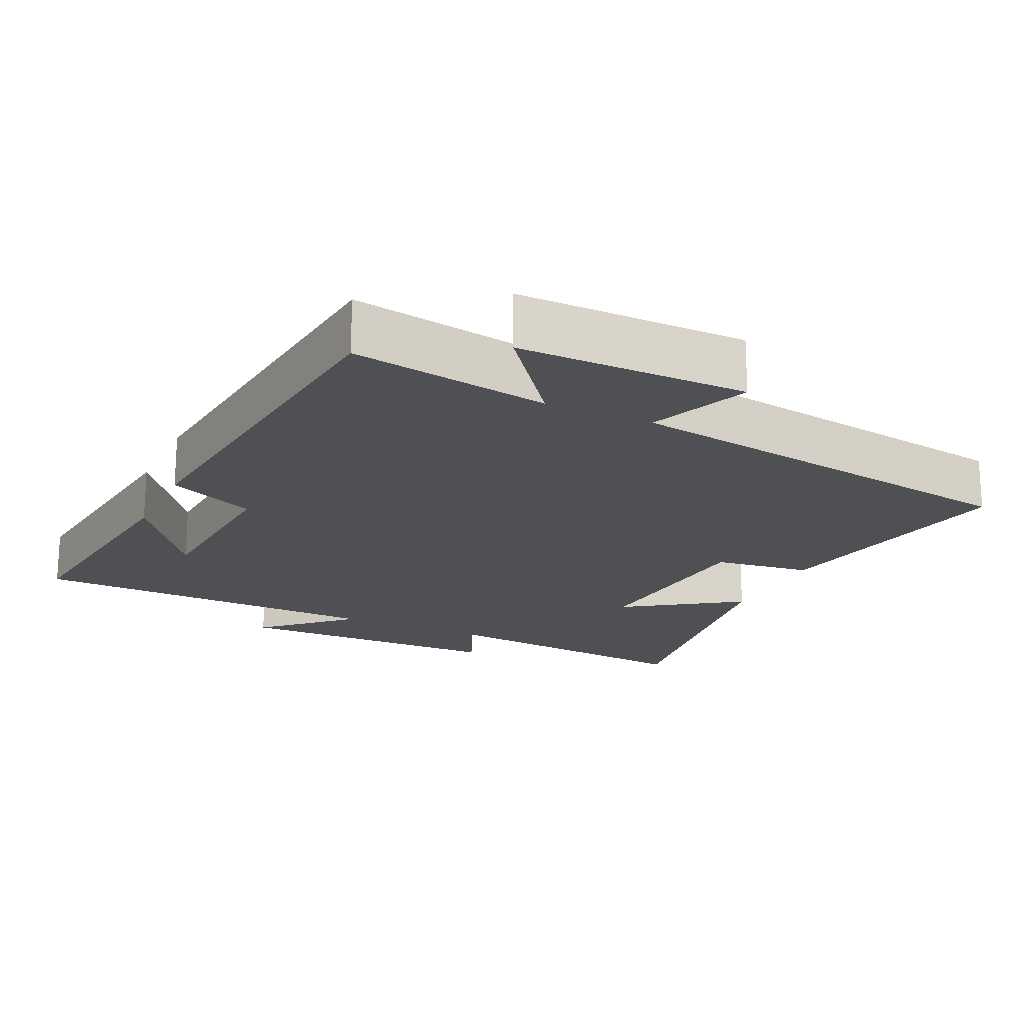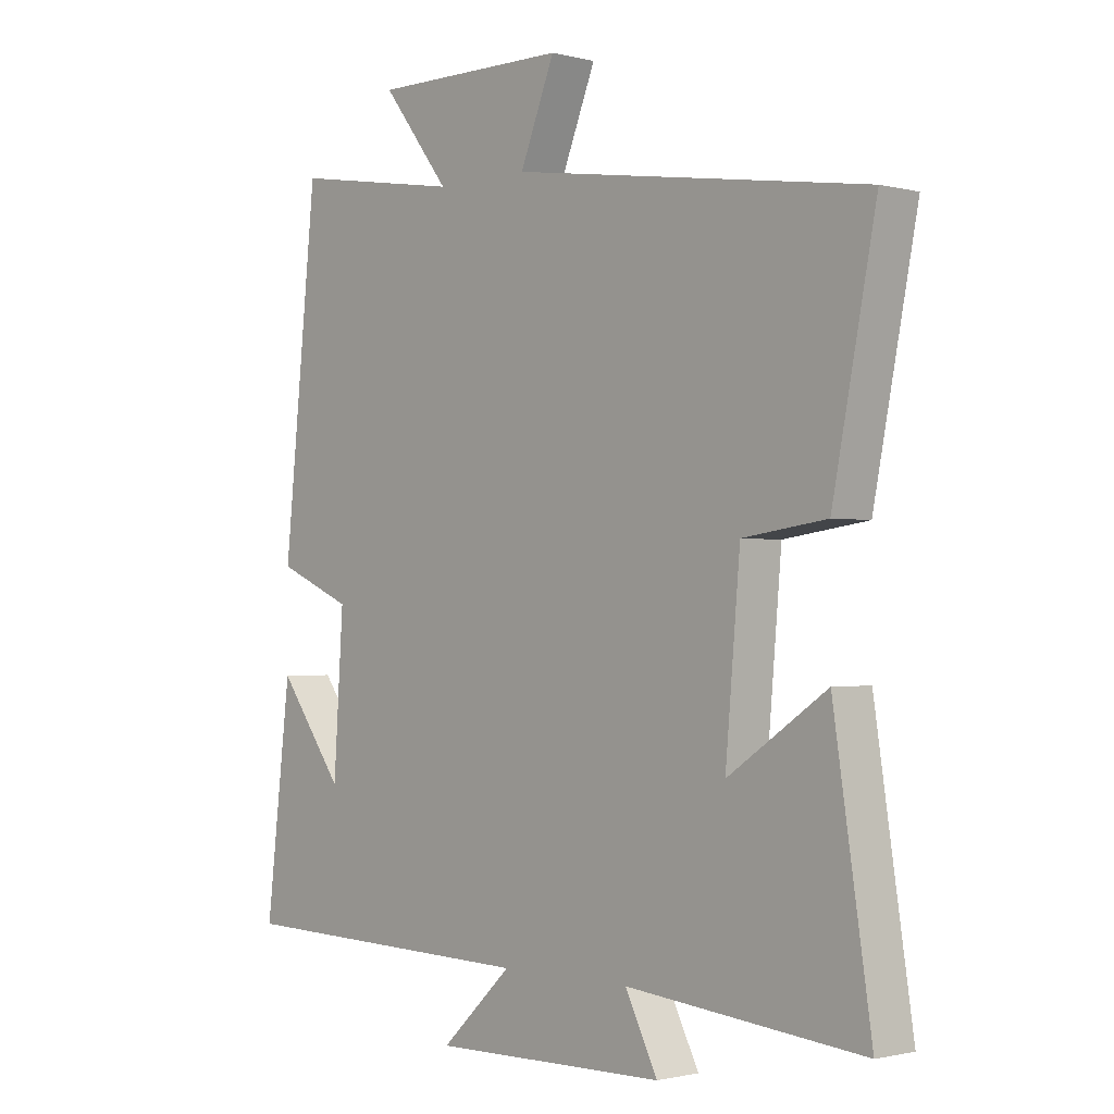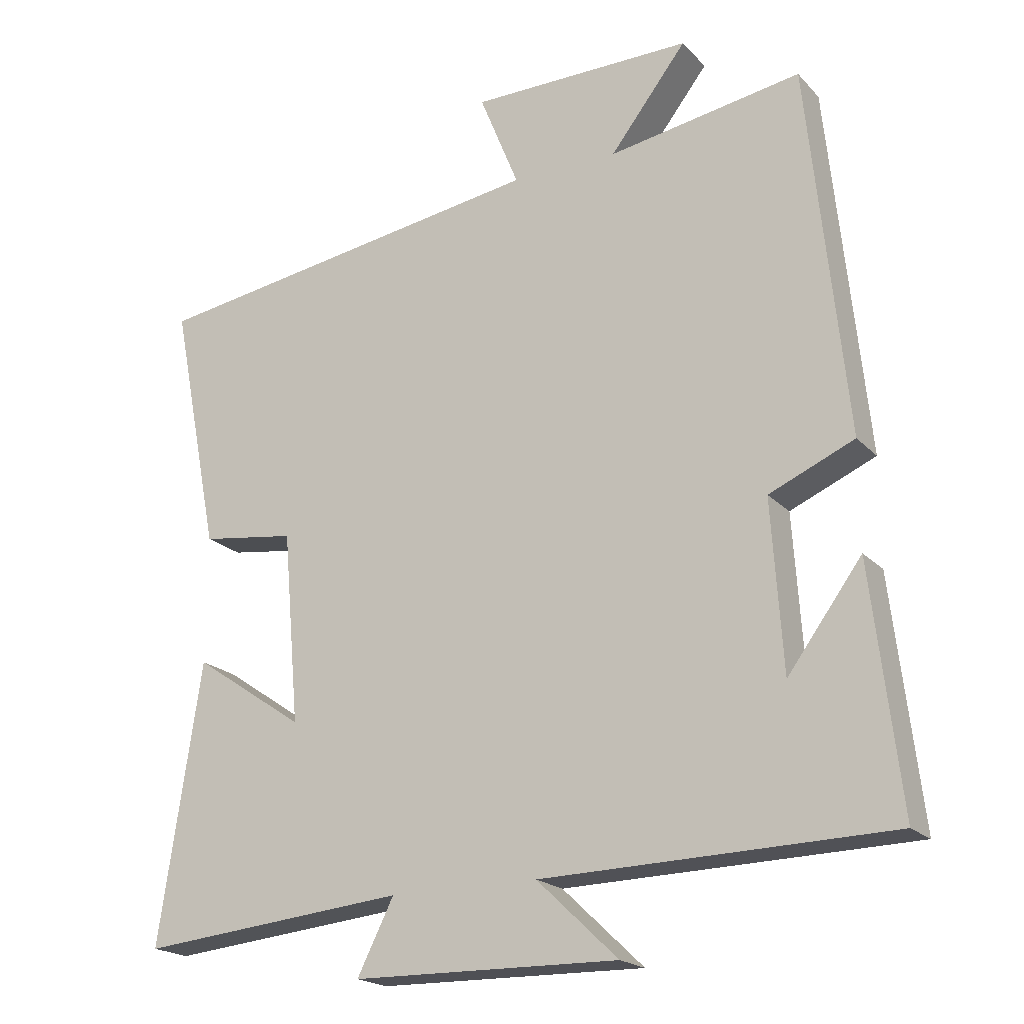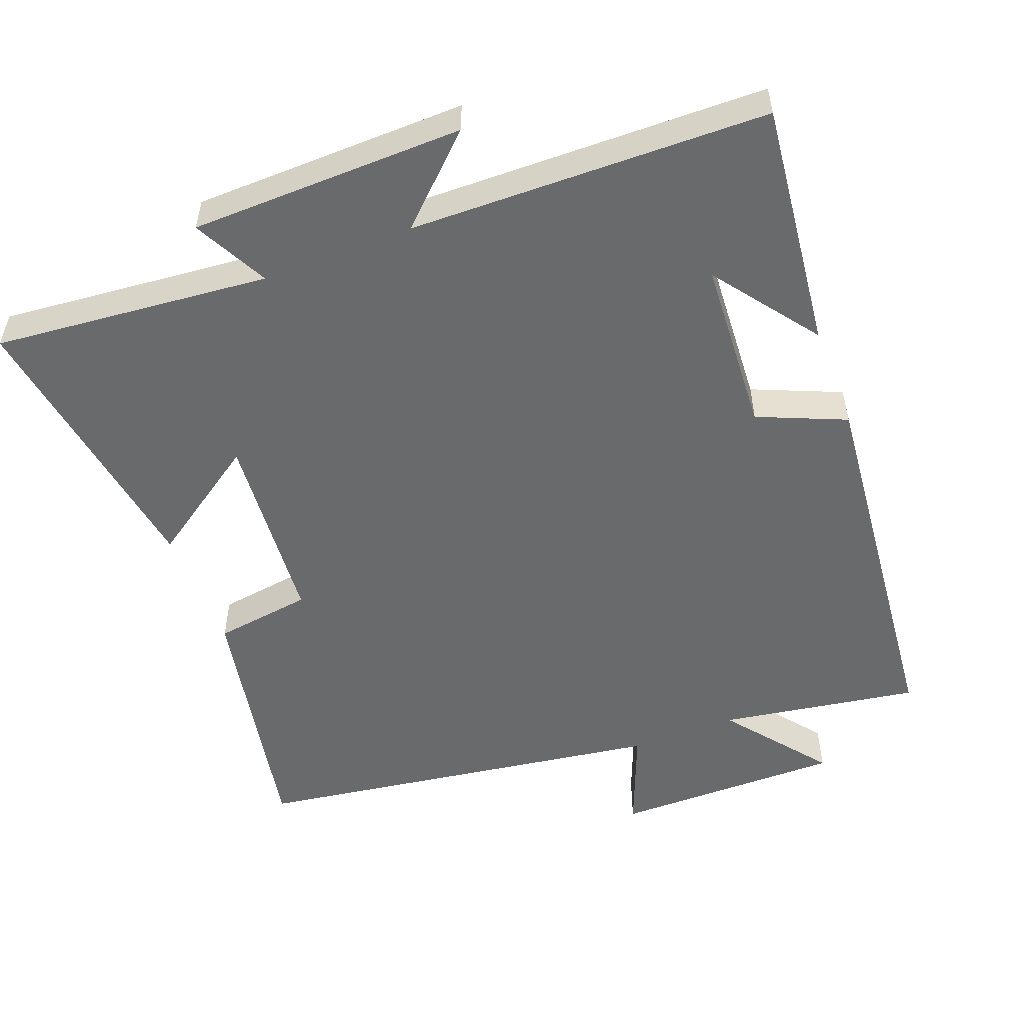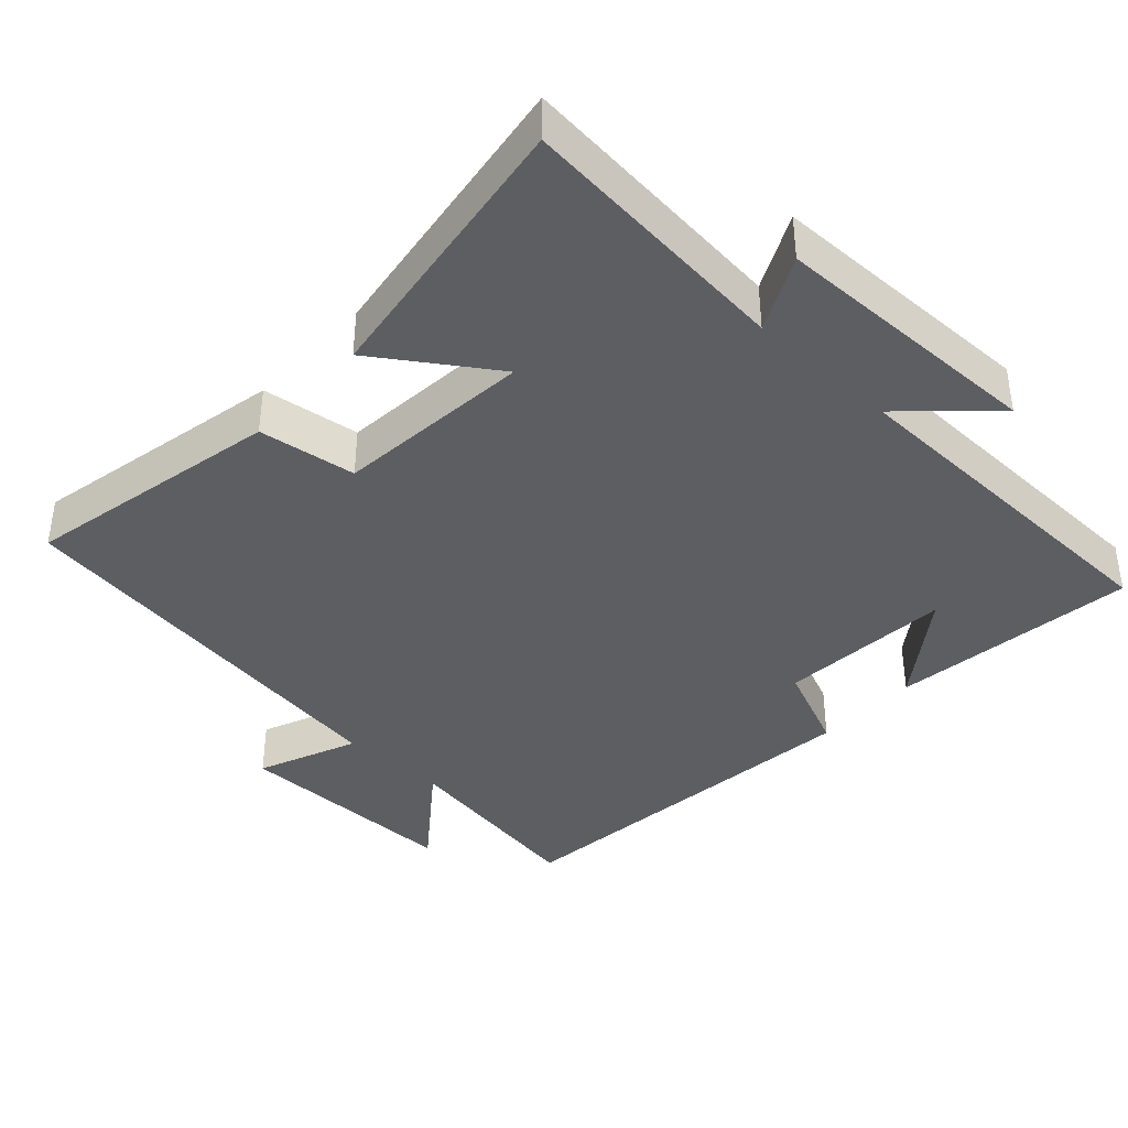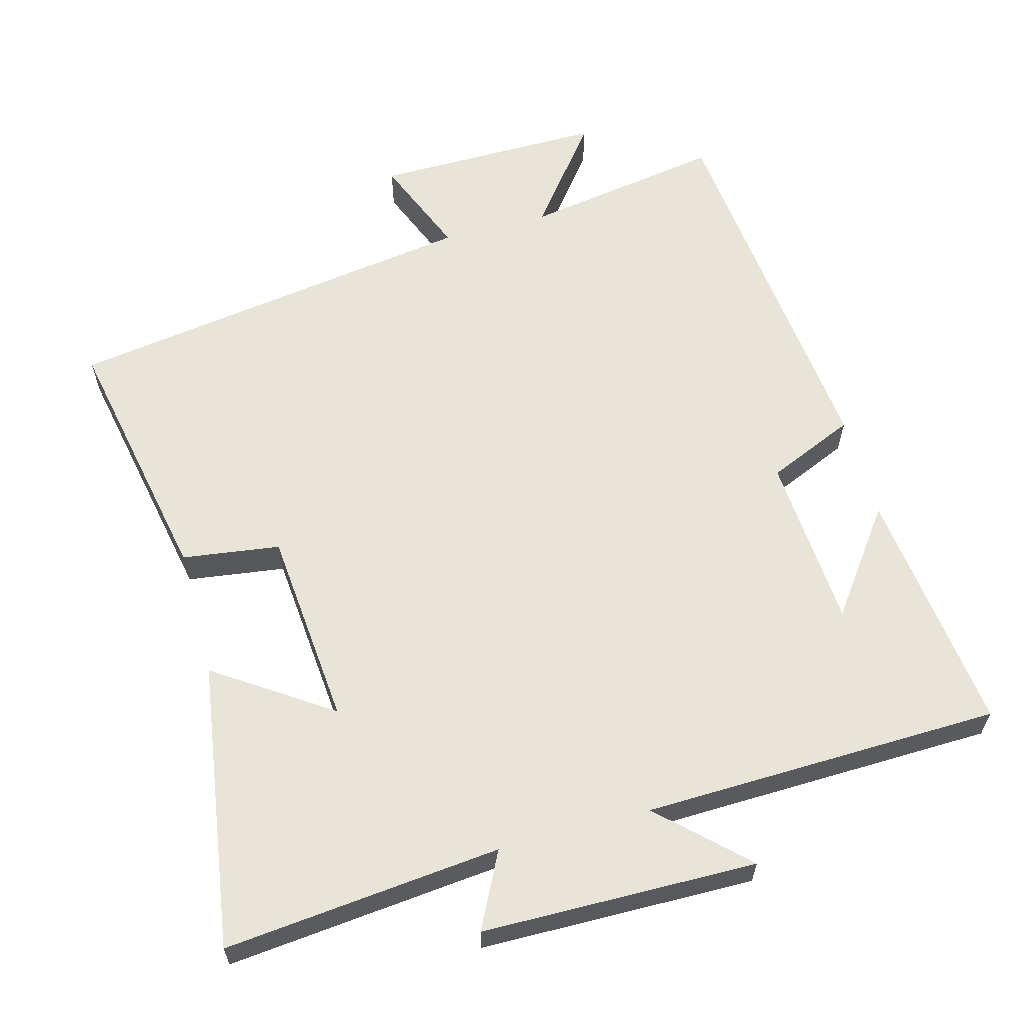
<metadata>
{"format":"obj","ext":"obj","renderer":"f3d","projection":"perspective","resolution":1024,"background":"white","views":[{"elev":-19.2,"azim":-25.1,"up":"+Y"},{"elev":-1.3,"azim":47.4,"up":"+Z"},{"elev":-19.9,"azim":-150.4,"up":"+Z"},{"elev":-52.9,"azim":-158.8,"up":"+Y"},{"elev":-39.0,"azim":137.2,"up":"+Y"},{"elev":61.3,"azim":164.8,"up":"+Y"}]}
</metadata>
<code>
v -0.541 0.07 -0.488
v -0.5 0.07 -0.141
v -0.393 0.07 -0.286
v -0.377 0.07 -0.042
v -0.5 0.07 0.011
v -0.445 0.07 0.546
v -0.166 0.07 0.5
v -0.277 0.07 0.643
v 0.045 0.07 0.641
v -0.012 0.07 0.5
v 0.571 0.07 0.412
v 0.5 0.07 0.05
v 0.363 0.07 0.031
v 0.339 0.07 -0.245
v 0.5 0.07 -0.136
v 0.561 0.07 -0.538
v 0.174 0.07 -0.5
v 0.227 0.07 -0.605
v -0.157 0.07 -0.611
v -0.04 0.07 -0.5
v -0.541 0 -0.488
v -0.5 0 -0.141
v -0.393 0 -0.286
v -0.377 0 -0.042
v -0.5 0 0.011
v -0.445 0 0.546
v -0.166 0 0.5
v -0.277 0 0.643
v 0.045 0 0.641
v -0.012 0 0.5
v 0.571 0 0.412
v 0.5 0 0.05
v 0.363 0 0.031
v 0.339 0 -0.245
v 0.5 0 -0.136
v 0.561 0 -0.538
v 0.174 0 -0.5
v 0.227 0 -0.605
v -0.157 0 -0.611
v -0.04 0 -0.5
f 17 18 19 20
f 17 20 1
f 14 15 16 17
f 13 14 17 1
f 10 11 12 13
f 7 8 9 10
f 7 10 13
f 4 5 6 7
f 3 4 7 13
f 1 2 3
f 1 3 13
f 40 39 38 37
f 21 40 37
f 37 36 35 34
f 21 37 34 33
f 33 32 31 30
f 30 29 28 27
f 33 30 27
f 27 26 25 24
f 33 27 24 23
f 23 22 21
f 33 23 21
f 1 21 22 2
f 2 22 23 3
f 3 23 24 4
f 4 24 25 5
f 5 25 26 6
f 6 26 27 7
f 7 27 28 8
f 8 28 29 9
f 9 29 30 10
f 10 30 31 11
f 11 31 32 12
f 12 32 33 13
f 13 33 34 14
f 14 34 35 15
f 15 35 36 16
f 16 36 37 17
f 17 37 38 18
f 18 38 39 19
f 19 39 40 20
f 20 40 21 1

</code>
